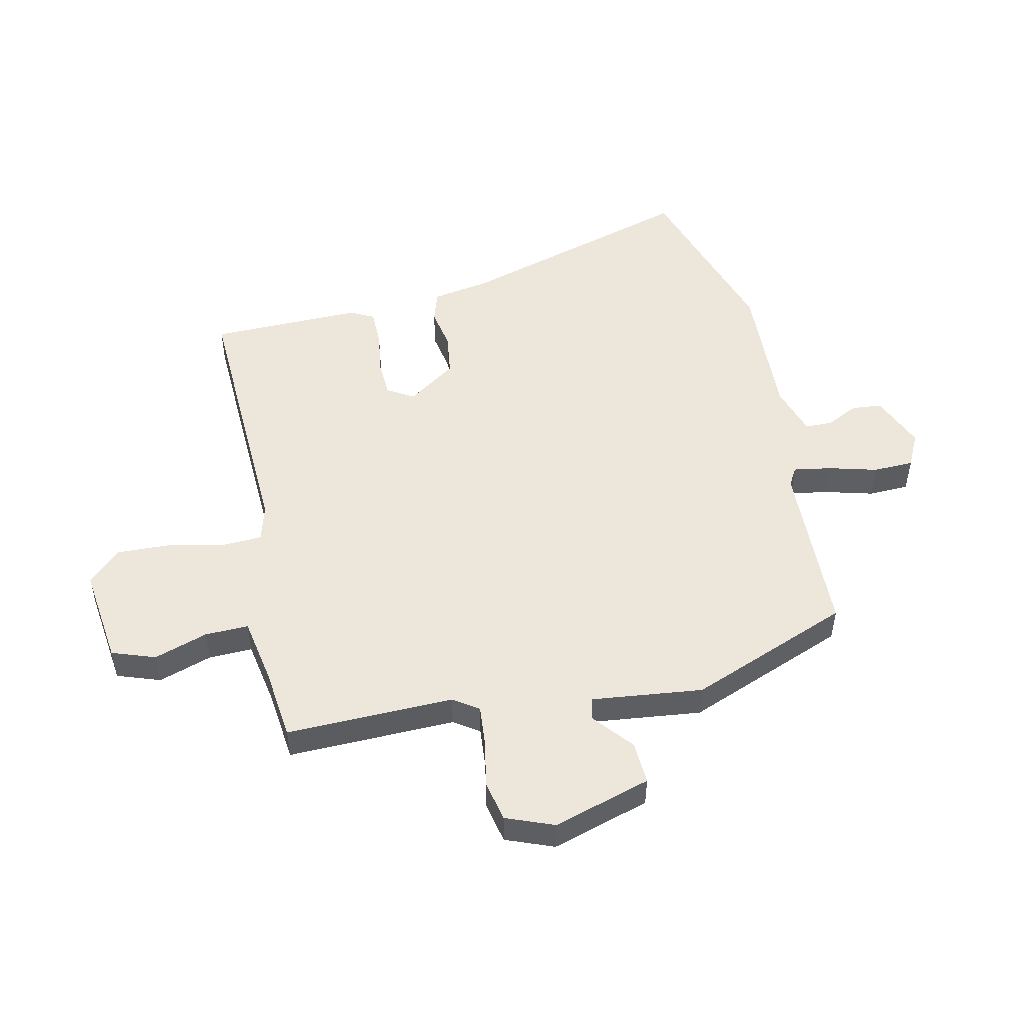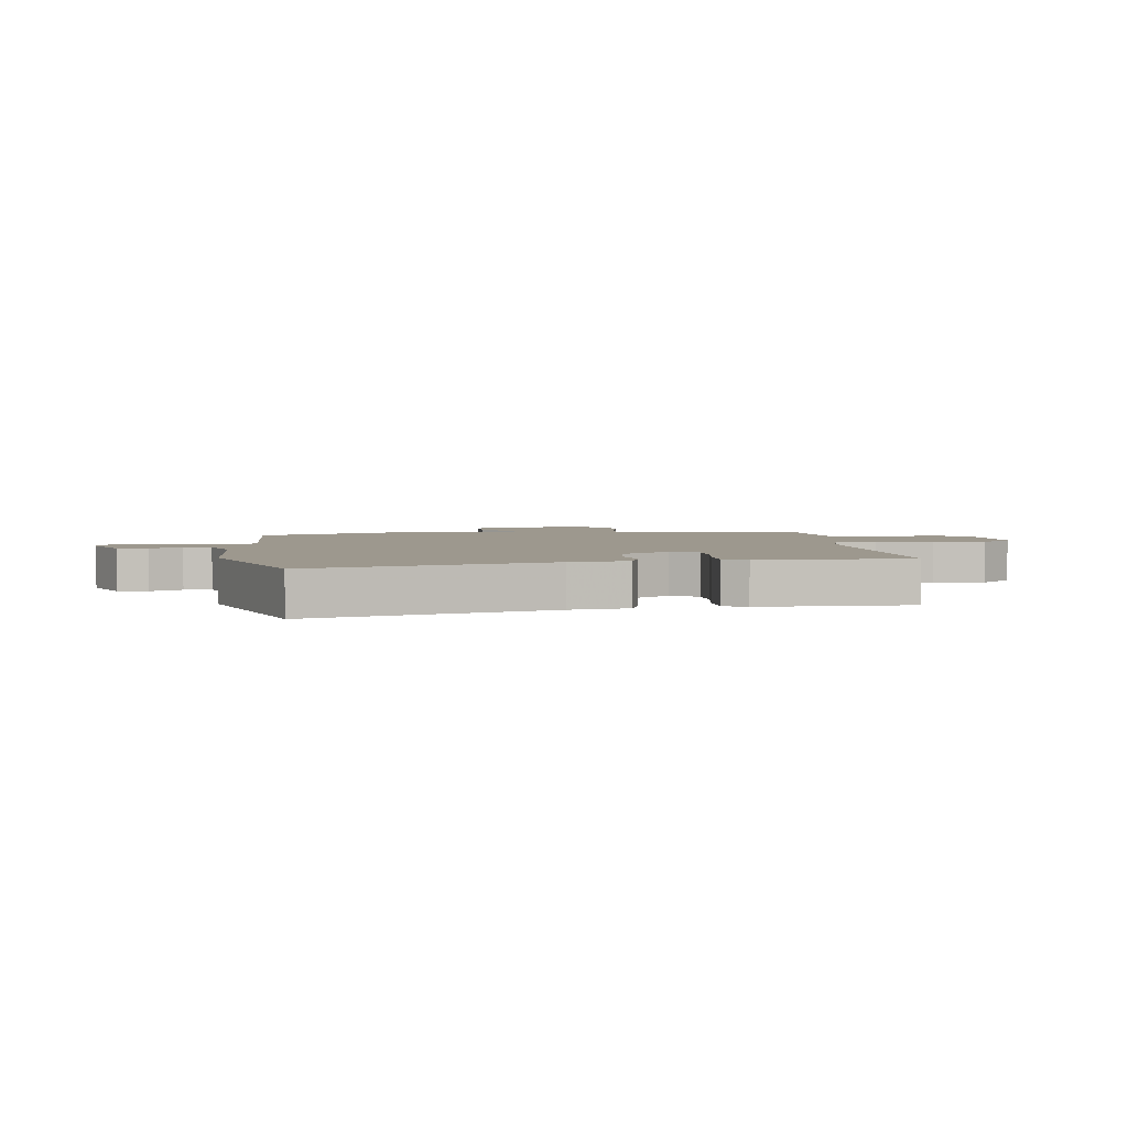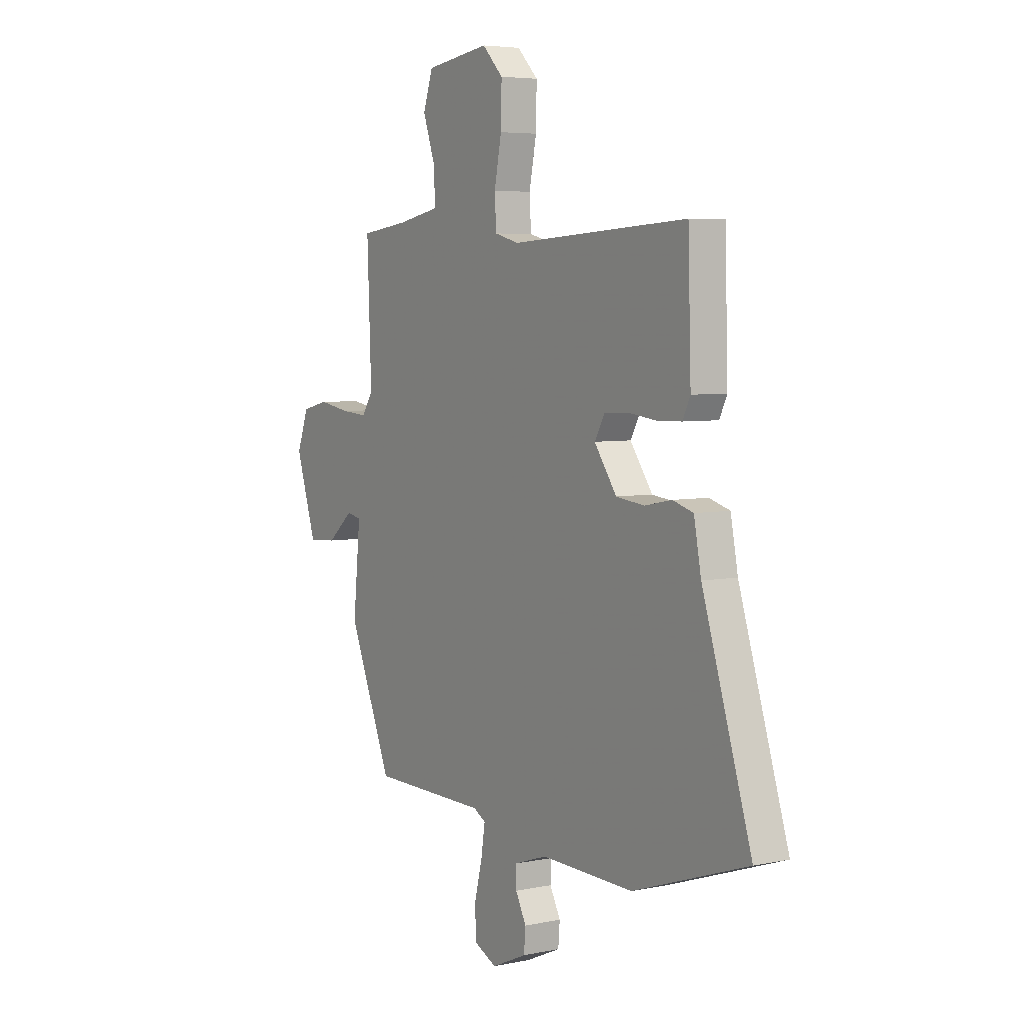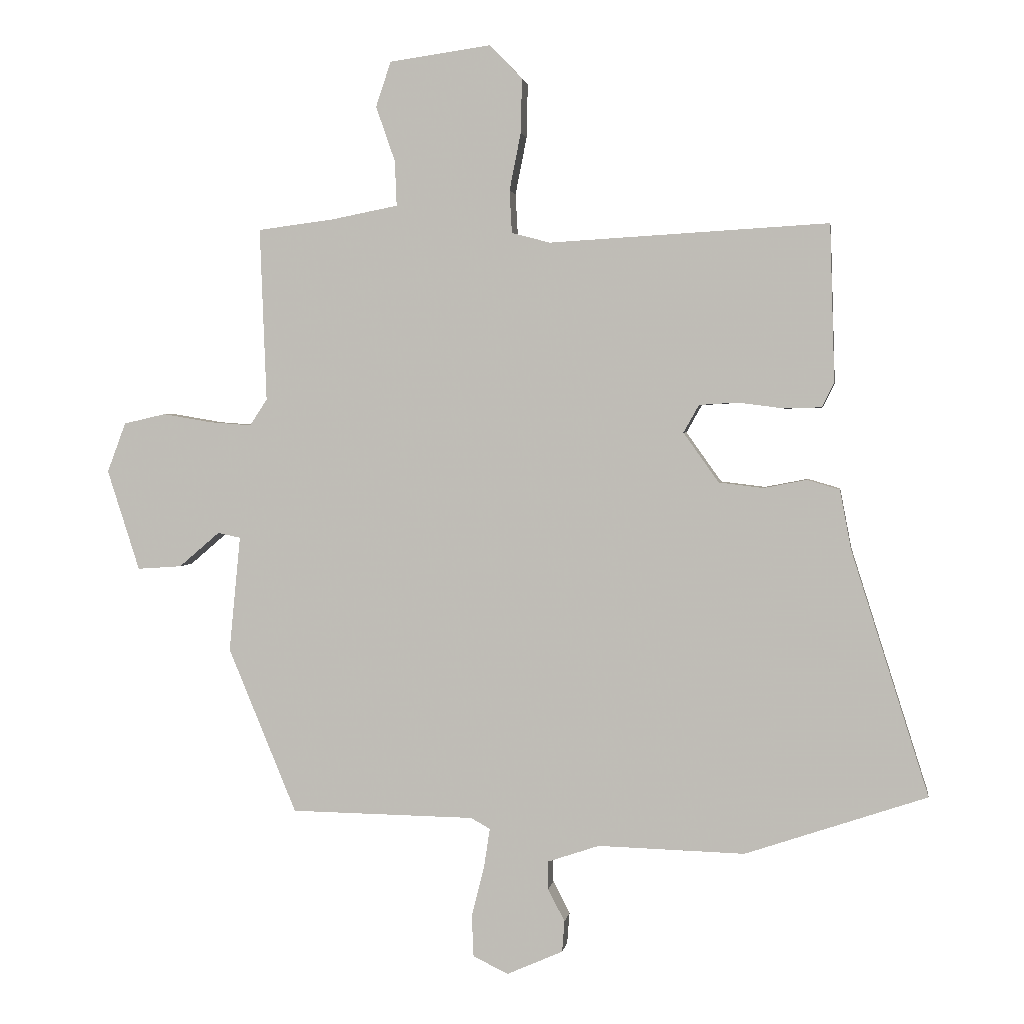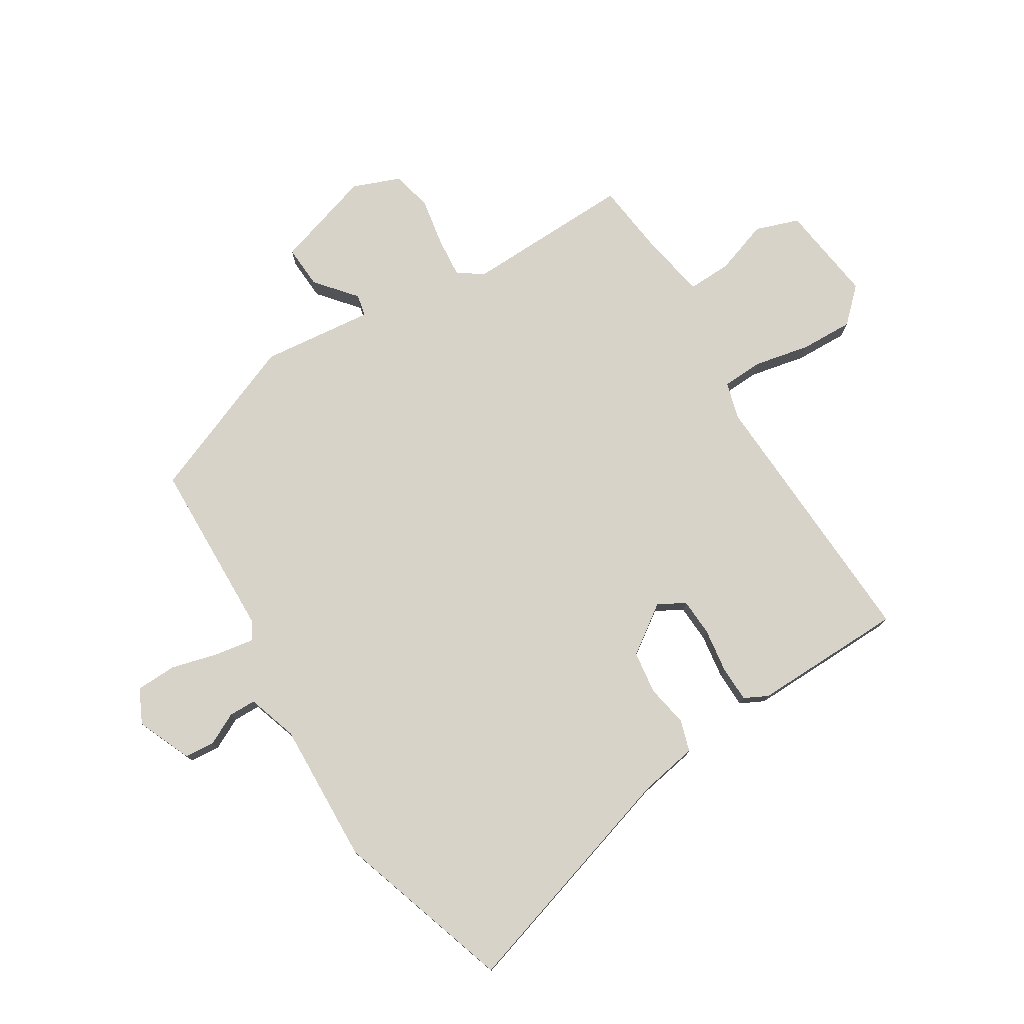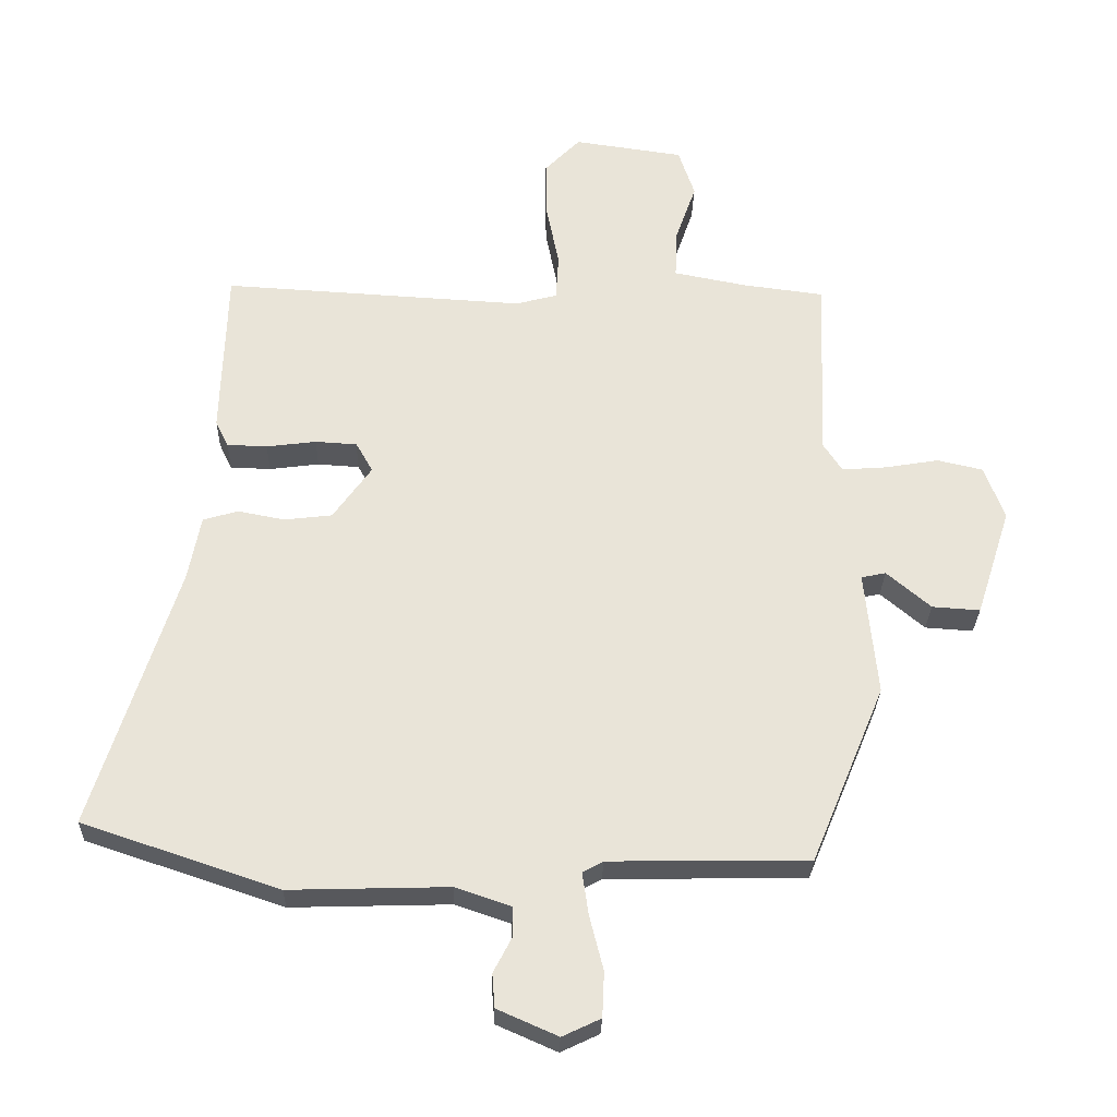
<metadata>
{"format":"obj","ext":"obj","renderer":"f3d","projection":"perspective","resolution":1024,"background":"white","views":[{"elev":50.6,"azim":78.5,"up":"+Y"},{"elev":3.2,"azim":-96.2,"up":"+Y"},{"elev":5.1,"azim":-123.1,"up":"+Z"},{"elev":2.2,"azim":-171.6,"up":"+Z"},{"elev":77.0,"azim":-121.1,"up":"+Y"},{"elev":-28.6,"azim":-1.5,"up":"+Z"}]}
</metadata>
<code>
v -0.358 0.07 -0.548
v -0.661 0.07 -0.446
v -0.532 0.07 -0.038
v -0.513 0.07 0.062
v -0.459 0.07 0.078
v -0.387 0.07 0.064
v -0.313 0.07 0.073
v -0.254 0.07 0.156
v -0.28 0.07 0.202
v -0.344 0.07 0.206
v -0.421 0.07 0.196
v -0.483 0.07 0.198
v -0.503 0.07 0.239
v -0.495 0.07 0.501
v -0.029 0.07 0.474
v 0.035 0.07 0.491
v 0.039 0.07 0.562
v 0.02 0.07 0.658
v 0.018 0.07 0.749
v 0.073 0.07 0.805
v 0.242 0.07 0.781
v 0.267 0.07 0.706
v 0.235 0.07 0.614
v 0.232 0.07 0.539
v 0.345 0.07 0.517
v 0.47 0.07 0.501
v 0.459 0.07 0.212
v 0.488 0.07 0.168
v 0.557 0.07 0.173
v 0.64 0.07 0.187
v 0.71 0.07 0.171
v 0.741 0.07 0.088
v 0.687 0.07 -0.08
v 0.613 0.07 -0.075
v 0.545 0.07 -0.017
v 0.507 0.07 -0.025
v 0.526 0.07 -0.218
v 0.412 0.07 -0.494
v 0.105 0.07 -0.499
v 0.073 0.07 -0.517
v 0.083 0.07 -0.583
v 0.104 0.07 -0.666
v 0.101 0.07 -0.736
v 0.042 0.07 -0.764
v -0.051 0.07 -0.723
v -0.055 0.07 -0.671
v -0.027 0.07 -0.617
v -0.027 0.07 -0.57
v -0.113 0.07 -0.541
v -0.358 0 -0.548
v -0.661 0 -0.446
v -0.532 0 -0.038
v -0.513 0 0.062
v -0.459 0 0.078
v -0.387 0 0.064
v -0.313 0 0.073
v -0.254 0 0.156
v -0.28 0 0.202
v -0.344 0 0.206
v -0.421 0 0.196
v -0.483 0 0.198
v -0.503 0 0.239
v -0.495 0 0.501
v -0.029 0 0.474
v 0.035 0 0.491
v 0.039 0 0.562
v 0.02 0 0.658
v 0.018 0 0.749
v 0.073 0 0.805
v 0.242 0 0.781
v 0.267 0 0.706
v 0.235 0 0.614
v 0.232 0 0.539
v 0.345 0 0.517
v 0.47 0 0.501
v 0.459 0 0.212
v 0.488 0 0.168
v 0.557 0 0.173
v 0.64 0 0.187
v 0.71 0 0.171
v 0.741 0 0.088
v 0.687 0 -0.08
v 0.613 0 -0.075
v 0.545 0 -0.017
v 0.507 0 -0.025
v 0.526 0 -0.218
v 0.412 0 -0.494
v 0.105 0 -0.499
v 0.073 0 -0.517
v 0.083 0 -0.583
v 0.104 0 -0.666
v 0.101 0 -0.736
v 0.042 0 -0.764
v -0.051 0 -0.723
v -0.055 0 -0.671
v -0.027 0 -0.617
v -0.027 0 -0.57
v -0.113 0 -0.541
f 44 45 46 47
f 44 47 48
f 41 42 43 44
f 40 41 44 48
f 39 40 48 49
f 36 37 38 39
f 32 33 34 35
f 32 35 36
f 29 30 31 32
f 28 29 32 36
f 27 28 36 39
f 25 26 27 39
f 20 21 22 23
f 20 23 24
f 17 18 19 20
f 16 17 20 24
f 15 16 24 25
f 13 14 15
f 10 11 12 13
f 9 10 13 15
f 8 9 15 25
f 3 4 5 6
f 3 6 7
f 2 3 7
f 8 25 39 49
f 7 8 49
f 1 2 7 49
f 96 95 94 93
f 97 96 93
f 93 92 91 90
f 97 93 90 89
f 98 97 89 88
f 88 87 86 85
f 84 83 82 81
f 85 84 81
f 81 80 79 78
f 85 81 78 77
f 88 85 77 76
f 88 76 75 74
f 72 71 70 69
f 73 72 69
f 69 68 67 66
f 73 69 66 65
f 74 73 65 64
f 64 63 62
f 62 61 60 59
f 64 62 59 58
f 74 64 58 57
f 55 54 53 52
f 56 55 52
f 56 52 51
f 98 88 74 57
f 98 57 56
f 98 56 51 50
f 1 50 51 2
f 2 51 52 3
f 3 52 53 4
f 4 53 54 5
f 5 54 55 6
f 6 55 56 7
f 7 56 57 8
f 8 57 58 9
f 9 58 59 10
f 10 59 60 11
f 11 60 61 12
f 12 61 62 13
f 13 62 63 14
f 14 63 64 15
f 15 64 65 16
f 16 65 66 17
f 17 66 67 18
f 18 67 68 19
f 19 68 69 20
f 20 69 70 21
f 21 70 71 22
f 22 71 72 23
f 23 72 73 24
f 24 73 74 25
f 25 74 75 26
f 26 75 76 27
f 27 76 77 28
f 28 77 78 29
f 29 78 79 30
f 30 79 80 31
f 31 80 81 32
f 32 81 82 33
f 33 82 83 34
f 34 83 84 35
f 35 84 85 36
f 36 85 86 37
f 37 86 87 38
f 38 87 88 39
f 39 88 89 40
f 40 89 90 41
f 41 90 91 42
f 42 91 92 43
f 43 92 93 44
f 44 93 94 45
f 45 94 95 46
f 46 95 96 47
f 47 96 97 48
f 48 97 98 49
f 49 98 50 1

</code>
